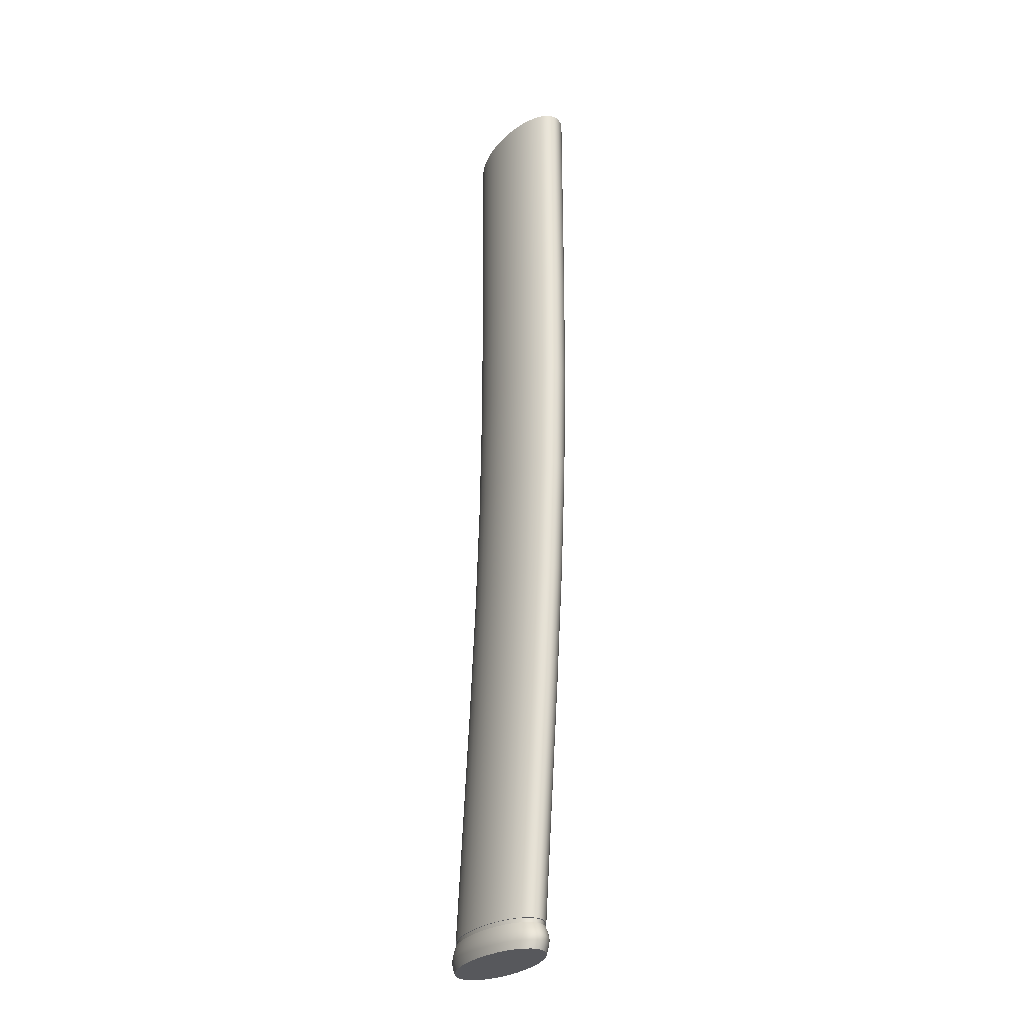
<metadata>
{"format":"obj","ext":"obj","renderer":"f3d","projection":"perspective","resolution":1024,"background":"white","views":[{"elev":-29.6,"azim":58.5,"up":"+Z"}]}
</metadata>
<code>
o Cylinder.005
v -2.55 -0.07296 -4.362
v -2.579 -0.0723 -4.654
v -2.546 -0.07089 -4.655
v -2.517 -0.07152 -4.362
v -2.514 -0.06668 -4.656
v -2.485 -0.06728 -4.362
v -2.485 -0.05985 -4.656
v -2.455 -0.06039 -4.362
v -2.459 -0.05066 -4.657
v -2.429 -0.05112 -4.362
v -2.438 -0.03946 -4.657
v -2.408 -0.03982 -4.362
v -2.423 -0.02668 -4.658
v -2.392 -0.02693 -4.362
v -2.413 -0.01282 -4.658
v -2.383 -0.01295 -4.362
v -2.41 0.001599 -4.658
v -2.379 0.001599 -4.362
v -2.413 0.01602 -4.658
v -2.383 0.01614 -4.362
v -2.423 0.02988 -4.658
v -2.392 0.03013 -4.362
v -2.438 0.04266 -4.657
v -2.408 0.04302 -4.362
v -2.459 0.05386 -4.657
v -2.429 0.05432 -4.362
v -2.485 0.06305 -4.656
v -2.455 0.06359 -4.362
v -2.514 0.06988 -4.656
v -2.485 0.07048 -4.362
v -2.546 0.07408 -4.655
v -2.517 0.07472 -4.362
v -2.579 0.0755 -4.654
v -2.55 0.07615 -4.362
v -2.612 0.07408 -4.654
v -2.584 0.07472 -4.362
v -2.644 0.06988 -4.653
v -2.616 0.07048 -4.362
v -2.673 0.06305 -4.652
v -2.645 0.06359 -4.362
v -2.699 0.05386 -4.652
v -2.671 0.05432 -4.362
v -2.72 0.04266 -4.651
v -2.692 0.04302 -4.362
v -2.736 0.02988 -4.651
v -2.708 0.03013 -4.362
v -2.745 0.01602 -4.651
v -2.718 0.01614 -4.362
v -2.749 0.001599 -4.651
v -2.721 0.001599 -4.362
v -2.745 -0.01282 -4.651
v -2.718 -0.01295 -4.362
v -2.736 -0.02668 -4.651
v -2.708 -0.02693 -4.362
v -2.72 -0.03946 -4.651
v -2.692 -0.03982 -4.362
v -2.699 -0.05066 -4.652
v -2.671 -0.05112 -4.362
v -2.673 -0.05985 -4.652
v -2.645 -0.06039 -4.362
v -2.644 -0.06668 -4.653
v -2.616 -0.06728 -4.362
v -2.579 -0.0723 -4.665
v -2.546 -0.07089 -4.666
v -2.547 -0.06898 -4.666
v -2.579 -0.07036 -4.665
v -2.612 -0.07089 -4.654
v -2.584 -0.07152 -4.362
v -2.469 -0.0775 -2.314
v -2.434 -0.07598 -2.314
v -2.4 -0.07148 -2.314
v -2.369 -0.06417 -2.314
v -2.341 -0.05433 -2.314
v -2.319 -0.04235 -2.314
v -2.302 -0.02867 -2.314
v -2.292 -0.01383 -2.314
v -2.288 0.001599 -2.314
v -2.292 0.01703 -2.314
v -2.302 0.03187 -2.314
v -2.319 0.04555 -2.314
v -2.341 0.05753 -2.314
v -2.369 0.06737 -2.314
v -2.4 0.07468 -2.314
v -2.434 0.07918 -2.314
v -2.469 0.0807 -2.314
v -2.505 0.07918 -2.314
v -2.539 0.07468 -2.314
v -2.57 0.06737 -2.314
v -2.598 0.05753 -2.314
v -2.62 0.04555 -2.314
v -2.637 0.03187 -2.314
v -2.647 0.01703 -2.314
v -2.651 0.001599 -2.314
v -2.647 -0.01383 -2.314
v -2.637 -0.02867 -2.314
v -2.62 -0.04235 -2.314
v -2.598 -0.05433 -2.314
v -2.57 -0.06417 -2.314
v -2.539 -0.07148 -2.314
v -2.505 -0.07598 -2.314
v -2.503 -0.07534 -2.607
v -2.468 -0.07685 -2.607
v -2.501 -0.07471 -2.899
v -2.466 -0.0762 -2.899
v -2.503 -0.07407 -3.192
v -2.468 -0.07555 -3.192
v -2.512 -0.07343 -3.484
v -2.478 -0.0749 -3.484
v -2.53 -0.0728 -3.777
v -2.496 -0.07425 -3.777
v -2.555 -0.07216 -4.069
v -2.521 -0.0736 -4.069
v -2.537 -0.07088 -2.607
v -2.535 -0.07028 -2.899
v -2.536 -0.06968 -3.192
v -2.545 -0.06908 -3.484
v -2.562 -0.06848 -3.777
v -2.587 -0.06788 -4.069
v -2.568 -0.06363 -2.607
v -2.566 -0.06309 -2.899
v -2.567 -0.06255 -3.192
v -2.575 -0.06201 -3.484
v -2.593 -0.06147 -3.777
v -2.617 -0.06093 -4.069
v -2.595 -0.05387 -2.607
v -2.593 -0.05341 -2.899
v -2.594 -0.05296 -3.192
v -2.602 -0.0525 -3.484
v -2.619 -0.05204 -3.777
v -2.643 -0.05158 -4.069
v -2.618 -0.04199 -2.607
v -2.615 -0.04163 -2.899
v -2.616 -0.04126 -3.192
v -2.623 -0.0409 -3.484
v -2.641 -0.04054 -3.777
v -2.665 -0.04018 -4.069
v -2.634 -0.02842 -2.607
v -2.631 -0.02817 -2.899
v -2.632 -0.02793 -3.192
v -2.64 -0.02768 -3.484
v -2.657 -0.02743 -3.777
v -2.681 -0.02718 -4.069
v -2.644 -0.01371 -2.607
v -2.641 -0.01358 -2.899
v -2.642 -0.01345 -3.192
v -2.65 -0.01333 -3.484
v -2.667 -0.0132 -3.777
v -2.69 -0.01307 -4.069
v -2.648 0.001599 -2.607
v -2.645 0.001599 -2.899
v -2.645 0.001599 -3.192
v -2.653 0.001599 -3.484
v -2.67 0.001599 -3.777
v -2.694 0.001599 -4.069
v -2.644 0.0169 -2.607
v -2.641 0.01678 -2.899
v -2.642 0.01665 -3.192
v -2.65 0.01652 -3.484
v -2.667 0.0164 -3.777
v -2.69 0.01627 -4.069
v -2.634 0.03162 -2.607
v -2.631 0.03137 -2.899
v -2.632 0.03112 -3.192
v -2.64 0.03087 -3.484
v -2.657 0.03063 -3.777
v -2.681 0.03038 -4.069
v -2.618 0.04518 -2.607
v -2.615 0.04482 -2.899
v -2.616 0.04446 -3.192
v -2.623 0.0441 -3.484
v -2.641 0.04374 -3.777
v -2.665 0.04338 -4.069
v -2.595 0.05707 -2.607
v -2.593 0.05661 -2.899
v -2.594 0.05615 -3.192
v -2.602 0.0557 -3.484
v -2.619 0.05523 -3.777
v -2.643 0.05478 -4.069
v -2.568 0.06683 -2.607
v -2.566 0.06629 -2.899
v -2.567 0.06575 -3.192
v -2.575 0.06521 -3.484
v -2.593 0.06467 -3.777
v -2.617 0.06413 -4.069
v -2.537 0.07408 -2.607
v -2.535 0.07348 -2.899
v -2.536 0.07288 -3.192
v -2.545 0.07228 -3.484
v -2.562 0.07168 -3.777
v -2.587 0.07108 -4.069
v -2.503 0.07854 -2.607
v -2.501 0.07791 -2.899
v -2.503 0.07727 -3.192
v -2.512 0.07663 -3.484
v -2.53 0.07599 -3.777
v -2.555 0.07536 -4.069
v -2.468 0.08005 -2.607
v -2.466 0.0794 -2.899
v -2.468 0.07875 -3.192
v -2.478 0.0781 -3.484
v -2.496 0.07745 -3.777
v -2.521 0.0768 -4.069
v -2.433 0.07854 -2.607
v -2.432 0.07791 -2.899
v -2.434 0.07727 -3.192
v -2.443 0.07663 -3.484
v -2.462 0.07599 -3.777
v -2.488 0.07536 -4.069
v -2.399 0.07408 -2.607
v -2.398 0.07348 -2.899
v -2.401 0.07288 -3.192
v -2.41 0.07228 -3.484
v -2.429 0.07168 -3.777
v -2.455 0.07108 -4.069
v -2.368 0.06683 -2.607
v -2.367 0.06629 -2.899
v -2.37 0.06575 -3.192
v -2.38 0.06521 -3.484
v -2.399 0.06467 -3.777
v -2.425 0.06413 -4.069
v -2.341 0.05707 -2.607
v -2.34 0.05661 -2.899
v -2.343 0.05615 -3.192
v -2.353 0.0557 -3.484
v -2.373 0.05523 -3.777
v -2.399 0.05478 -4.069
v -2.318 0.04518 -2.607
v -2.318 0.04482 -2.899
v -2.321 0.04446 -3.192
v -2.332 0.0441 -3.484
v -2.351 0.04374 -3.777
v -2.378 0.04338 -4.069
v -2.302 0.03162 -2.607
v -2.302 0.03137 -2.899
v -2.305 0.03112 -3.192
v -2.315 0.03087 -3.484
v -2.335 0.03063 -3.777
v -2.362 0.03038 -4.069
v -2.292 0.0169 -2.607
v -2.292 0.01678 -2.899
v -2.295 0.01665 -3.192
v -2.306 0.01652 -3.484
v -2.325 0.0164 -3.777
v -2.352 0.01627 -4.069
v -2.288 0.001599 -2.607
v -2.288 0.001599 -2.899
v -2.292 0.001599 -3.192
v -2.303 0.001599 -3.484
v -2.322 0.001599 -3.777
v -2.349 0.001599 -4.069
v -2.292 -0.01371 -2.607
v -2.292 -0.01358 -2.899
v -2.295 -0.01345 -3.192
v -2.306 -0.01333 -3.484
v -2.325 -0.0132 -3.777
v -2.352 -0.01307 -4.069
v -2.302 -0.02842 -2.607
v -2.302 -0.02817 -2.899
v -2.305 -0.02793 -3.192
v -2.315 -0.02768 -3.484
v -2.335 -0.02743 -3.777
v -2.362 -0.02718 -4.069
v -2.318 -0.04199 -2.607
v -2.318 -0.04163 -2.899
v -2.321 -0.04126 -3.192
v -2.332 -0.0409 -3.484
v -2.351 -0.04054 -3.777
v -2.378 -0.04018 -4.069
v -2.341 -0.05387 -2.607
v -2.34 -0.05341 -2.899
v -2.343 -0.05296 -3.192
v -2.353 -0.0525 -3.484
v -2.373 -0.05204 -3.777
v -2.399 -0.05158 -4.069
v -2.368 -0.06363 -2.607
v -2.367 -0.06309 -2.899
v -2.37 -0.06255 -3.192
v -2.38 -0.06201 -3.484
v -2.399 -0.06147 -3.777
v -2.425 -0.06093 -4.069
v -2.399 -0.07088 -2.607
v -2.398 -0.07028 -2.899
v -2.401 -0.06968 -3.192
v -2.41 -0.06908 -3.484
v -2.429 -0.06848 -3.777
v -2.455 -0.06788 -4.069
v -2.433 -0.07534 -2.607
v -2.432 -0.07471 -2.899
v -2.434 -0.07407 -3.192
v -2.443 -0.07343 -3.484
v -2.462 -0.0728 -3.777
v -2.488 -0.07216 -4.069
v -2.413 0.01602 -4.669
v -2.41 0.001599 -4.669
v -2.403 0.001599 -4.683
v -2.406 0.01663 -4.683
v -2.736 -0.02668 -4.662
v -2.72 -0.03946 -4.662
v -2.717 -0.03838 -4.662
v -2.732 -0.02594 -4.662
v -2.746 -0.01282 -4.662
v -2.741 -0.01244 -4.662
v -2.741 0.01564 -4.651
v -2.744 0.001599 -4.651
v -2.516 0.06809 -4.656
v -2.547 0.07218 -4.655
v -2.749 0.001599 -4.662
v -2.744 0.001599 -4.662
v -2.442 -0.03838 -4.657
v -2.427 -0.02594 -4.658
v -2.746 0.01602 -4.662
v -2.741 0.01564 -4.662
v -2.611 -0.06898 -4.654
v -2.579 -0.07036 -4.654
v -2.736 0.02988 -4.662
v -2.732 0.02914 -4.662
v -2.732 0.02914 -4.651
v -2.487 0.06143 -4.656
v -2.72 0.04266 -4.662
v -2.717 0.04158 -4.662
v -2.462 -0.04929 -4.657
v -2.699 0.05386 -4.663
v -2.696 0.05248 -4.663
v -2.642 -0.06489 -4.653
v -2.674 0.06305 -4.663
v -2.671 0.06143 -4.663
v -2.716 0.04158 -4.652
v -2.462 0.05249 -4.657
v -2.644 0.06988 -4.664
v -2.643 0.06809 -4.664
v -2.487 -0.05824 -4.656
v -2.612 0.07408 -4.665
v -2.612 0.07218 -4.665
v -2.671 -0.05824 -4.652
v -2.579 0.0755 -4.665
v -2.579 0.07356 -4.665
v -2.696 0.05248 -4.652
v -2.442 0.04158 -4.657
v -2.546 0.07408 -4.666
v -2.547 0.07218 -4.666
v -2.516 -0.06489 -4.656
v -2.515 0.06988 -4.667
v -2.516 0.06809 -4.667
v -2.696 -0.04929 -4.652
v -2.485 0.06305 -4.667
v -2.488 0.06143 -4.667
v -2.671 0.06143 -4.652
v -2.455 0.05606 -4.682
v -2.433 0.04439 -4.683
v -2.429 0.04552 -4.698
v -2.451 0.05751 -4.698
v -2.743 0.03107 -4.676
v -2.753 0.01663 -4.676
v -2.423 0.02988 -4.669
v -2.416 0.03107 -4.683
v -2.756 0.001599 -4.676
v -2.438 0.04266 -4.668
v -2.753 -0.01343 -4.676
v -2.46 0.05386 -4.668
v -2.743 -0.02788 -4.676
v -2.481 0.06564 -4.682
v -2.726 -0.04119 -4.676
v -2.512 0.07276 -4.681
v -2.58 -0.07542 -4.68
v -2.545 -0.07394 -4.68
v -2.699 -0.05066 -4.663
v -2.704 -0.05286 -4.677
v -2.545 0.07714 -4.68
v -2.515 -0.06668 -4.667
v -2.512 -0.06956 -4.681
v -2.674 -0.05985 -4.663
v -2.678 -0.06244 -4.677
v -2.58 0.07862 -4.68
v -2.485 -0.05985 -4.667
v -2.481 -0.06244 -4.682
v -2.644 -0.06668 -4.664
v -2.647 -0.06956 -4.678
v -2.614 0.07714 -4.679
v -2.46 -0.05066 -4.668
v -2.455 -0.05286 -4.682
v -2.612 -0.07089 -4.665
v -2.614 -0.07394 -4.679
v -2.647 0.07276 -4.678
v -2.438 -0.03946 -4.668
v -2.433 -0.04119 -4.683
v -2.678 0.06564 -4.677
v -2.423 -0.02668 -4.669
v -2.416 -0.02788 -4.683
v -2.704 0.05606 -4.677
v -2.413 -0.01282 -4.669
v -2.406 -0.01343 -4.683
v -2.726 0.04439 -4.676
v -2.544 0.07914 -4.696
v -2.51 0.07464 -4.696
v -2.511 0.0739 -4.71
v -2.545 0.07835 -4.709
v -2.758 -0.01383 -4.691
v -2.747 -0.02866 -4.691
v -2.479 0.06734 -4.697
v -2.73 -0.04233 -4.692
v -2.58 -0.07746 -4.695
v -2.544 -0.07594 -4.696
v -2.708 -0.05431 -4.692
v -2.51 -0.07144 -4.696
v -2.68 -0.06414 -4.693
v -2.58 0.08066 -4.695
v -2.479 -0.06414 -4.697
v -2.649 -0.07144 -4.693
v -2.615 0.07914 -4.694
v -2.451 -0.05431 -4.698
v -2.615 -0.07594 -4.694
v -2.649 0.07464 -4.693
v -2.429 -0.04233 -4.698
v -2.68 0.06734 -4.693
v -2.412 -0.02866 -4.698
v -2.708 0.05751 -4.692
v -2.402 -0.01383 -4.699
v -2.73 0.04552 -4.692
v -2.399 0.001599 -4.699
v -2.747 0.03186 -4.691
v -2.402 0.01702 -4.699
v -2.758 0.01702 -4.691
v -2.412 0.03186 -4.698
v -2.761 0.001599 -4.691
v -2.649 0.0739 -4.707
v -2.615 0.07835 -4.708
v -2.613 0.07472 -4.727
v -2.645 0.07047 -4.726
v -2.545 -0.07515 -4.709
v -2.511 -0.0707 -4.71
v -2.707 -0.05374 -4.706
v -2.68 -0.06347 -4.706
v -2.58 0.07986 -4.708
v -2.48 -0.06347 -4.71
v -2.649 -0.0707 -4.707
v -2.453 -0.05374 -4.711
v -2.615 -0.07515 -4.708
v -2.431 -0.04188 -4.712
v -2.58 -0.07666 -4.708
v -2.68 0.06667 -4.706
v -2.414 -0.02835 -4.712
v -2.707 0.05694 -4.706
v -2.404 -0.01367 -4.712
v -2.729 0.04508 -4.705
v -2.401 0.001599 -4.712
v -2.746 0.03155 -4.705
v -2.404 0.01687 -4.712
v -2.756 0.01687 -4.705
v -2.414 0.03155 -4.712
v -2.759 0.001599 -4.704
v -2.431 0.04508 -4.712
v -2.756 -0.01367 -4.705
v -2.453 0.05694 -4.711
v -2.746 -0.02835 -4.705
v -2.48 0.06667 -4.71
v -2.729 -0.04188 -4.705
v -2.547 -0.07152 -4.728
v -2.58 -0.07295 -4.727
v -2.613 -0.07152 -4.727
v -2.645 -0.06728 -4.726
v -2.675 -0.06039 -4.725
v -2.701 -0.05112 -4.725
v -2.722 -0.03982 -4.724
v -2.738 -0.02693 -4.724
v -2.748 -0.01294 -4.724
v -2.751 0.001599 -4.724
v -2.748 0.01614 -4.724
v -2.738 0.03013 -4.724
v -2.722 0.04302 -4.724
v -2.701 0.05431 -4.725
v -2.675 0.06359 -4.725
v -2.58 0.07615 -4.727
v -2.547 0.07472 -4.728
v -2.515 0.07047 -4.729
v -2.485 0.06359 -4.729
v -2.459 0.05431 -4.73
v -2.438 0.04302 -4.73
v -2.422 0.03013 -4.731
v -2.412 0.01614 -4.731
v -2.409 0.001599 -4.731
v -2.412 -0.01294 -4.731
v -2.422 -0.02693 -4.731
v -2.438 -0.03982 -4.73
v -2.459 -0.05112 -4.73
v -2.485 -0.06039 -4.729
v -2.515 -0.06728 -4.729
v -2.642 0.06809 -4.653
v -2.716 -0.03838 -4.652
v -2.696 -0.04929 -4.663
v -2.442 -0.03838 -4.668
v -2.427 -0.02594 -4.669
v -2.547 -0.06898 -4.655
v -2.516 -0.06489 -4.667
v -2.427 0.02914 -4.658
v -2.427 0.02914 -4.669
v -2.442 0.04158 -4.668
v -2.671 -0.05824 -4.663
v -2.417 -0.01244 -4.658
v -2.418 -0.01244 -4.669
v -2.579 0.07356 -4.654
v -2.741 -0.01244 -4.651
v -2.488 -0.05824 -4.667
v -2.463 0.05249 -4.668
v -2.643 -0.06489 -4.664
v -2.414 0.001599 -4.658
v -2.415 0.001599 -4.669
v -2.611 0.07218 -4.654
v -2.732 -0.02594 -4.651
v -2.463 -0.04929 -4.668
v -2.612 -0.06898 -4.665
v -2.417 0.01564 -4.658
v -2.418 0.01564 -4.669
f 1 2 3 4
f 4 3 5 6
f 6 5 7 8
f 8 7 9 10
f 10 9 11 12
f 12 11 13 14
f 14 13 15 16
f 16 15 17 18
f 18 17 19 20
f 20 19 21 22
f 22 21 23 24
f 24 23 25 26
f 26 25 27 28
f 28 27 29 30
f 30 29 31 32
f 32 31 33 34
f 34 33 35 36
f 36 35 37 38
f 38 37 39 40
f 40 39 41 42
f 42 41 43 44
f 44 43 45 46
f 46 45 47 48
f 48 47 49 50
f 50 49 51 52
f 52 51 53 54
f 54 53 55 56
f 56 55 57 58
f 58 57 59 60
f 60 59 61 62
f 63 64 65 66
f 62 61 67 68
f 68 67 2 1
f 69 70 71 72 73 74 75 76 77 78 79 80 81 82 83 84 85 86 87 88 89 90 91 92 93 94 95 96 97 98 99 100
f 100 101 102 69
f 101 103 104 102
f 103 105 106 104
f 105 107 108 106
f 107 109 110 108
f 109 111 112 110
f 111 68 1 112
f 99 113 101 100
f 113 114 103 101
f 114 115 105 103
f 115 116 107 105
f 116 117 109 107
f 117 118 111 109
f 118 62 68 111
f 98 119 113 99
f 119 120 114 113
f 120 121 115 114
f 121 122 116 115
f 122 123 117 116
f 123 124 118 117
f 124 60 62 118
f 97 125 119 98
f 125 126 120 119
f 126 127 121 120
f 127 128 122 121
f 128 129 123 122
f 129 130 124 123
f 130 58 60 124
f 96 131 125 97
f 131 132 126 125
f 132 133 127 126
f 133 134 128 127
f 134 135 129 128
f 135 136 130 129
f 136 56 58 130
f 95 137 131 96
f 137 138 132 131
f 138 139 133 132
f 139 140 134 133
f 140 141 135 134
f 141 142 136 135
f 142 54 56 136
f 94 143 137 95
f 143 144 138 137
f 144 145 139 138
f 145 146 140 139
f 146 147 141 140
f 147 148 142 141
f 148 52 54 142
f 93 149 143 94
f 149 150 144 143
f 150 151 145 144
f 151 152 146 145
f 152 153 147 146
f 153 154 148 147
f 154 50 52 148
f 92 155 149 93
f 155 156 150 149
f 156 157 151 150
f 157 158 152 151
f 158 159 153 152
f 159 160 154 153
f 160 48 50 154
f 91 161 155 92
f 161 162 156 155
f 162 163 157 156
f 163 164 158 157
f 164 165 159 158
f 165 166 160 159
f 166 46 48 160
f 90 167 161 91
f 167 168 162 161
f 168 169 163 162
f 169 170 164 163
f 170 171 165 164
f 171 172 166 165
f 172 44 46 166
f 89 173 167 90
f 173 174 168 167
f 174 175 169 168
f 175 176 170 169
f 176 177 171 170
f 177 178 172 171
f 178 42 44 172
f 88 179 173 89
f 179 180 174 173
f 180 181 175 174
f 181 182 176 175
f 182 183 177 176
f 183 184 178 177
f 184 40 42 178
f 87 185 179 88
f 185 186 180 179
f 186 187 181 180
f 187 188 182 181
f 188 189 183 182
f 189 190 184 183
f 190 38 40 184
f 86 191 185 87
f 191 192 186 185
f 192 193 187 186
f 193 194 188 187
f 194 195 189 188
f 195 196 190 189
f 196 36 38 190
f 85 197 191 86
f 197 198 192 191
f 198 199 193 192
f 199 200 194 193
f 200 201 195 194
f 201 202 196 195
f 202 34 36 196
f 84 203 197 85
f 203 204 198 197
f 204 205 199 198
f 205 206 200 199
f 206 207 201 200
f 207 208 202 201
f 208 32 34 202
f 83 209 203 84
f 209 210 204 203
f 210 211 205 204
f 211 212 206 205
f 212 213 207 206
f 213 214 208 207
f 214 30 32 208
f 82 215 209 83
f 215 216 210 209
f 216 217 211 210
f 217 218 212 211
f 218 219 213 212
f 219 220 214 213
f 220 28 30 214
f 81 221 215 82
f 221 222 216 215
f 222 223 217 216
f 223 224 218 217
f 224 225 219 218
f 225 226 220 219
f 226 26 28 220
f 80 227 221 81
f 227 228 222 221
f 228 229 223 222
f 229 230 224 223
f 230 231 225 224
f 231 232 226 225
f 232 24 26 226
f 79 233 227 80
f 233 234 228 227
f 234 235 229 228
f 235 236 230 229
f 236 237 231 230
f 237 238 232 231
f 238 22 24 232
f 78 239 233 79
f 239 240 234 233
f 240 241 235 234
f 241 242 236 235
f 242 243 237 236
f 243 244 238 237
f 244 20 22 238
f 77 245 239 78
f 245 246 240 239
f 246 247 241 240
f 247 248 242 241
f 248 249 243 242
f 249 250 244 243
f 250 18 20 244
f 76 251 245 77
f 251 252 246 245
f 252 253 247 246
f 253 254 248 247
f 254 255 249 248
f 255 256 250 249
f 256 16 18 250
f 75 257 251 76
f 257 258 252 251
f 258 259 253 252
f 259 260 254 253
f 260 261 255 254
f 261 262 256 255
f 262 14 16 256
f 74 263 257 75
f 263 264 258 257
f 264 265 259 258
f 265 266 260 259
f 266 267 261 260
f 267 268 262 261
f 268 12 14 262
f 73 269 263 74
f 269 270 264 263
f 270 271 265 264
f 271 272 266 265
f 272 273 267 266
f 273 274 268 267
f 274 10 12 268
f 72 275 269 73
f 275 276 270 269
f 276 277 271 270
f 277 278 272 271
f 278 279 273 272
f 279 280 274 273
f 280 8 10 274
f 71 281 275 72
f 281 282 276 275
f 282 283 277 276
f 283 284 278 277
f 284 285 279 278
f 285 286 280 279
f 286 6 8 280
f 70 287 281 71
f 287 288 282 281
f 288 289 283 282
f 289 290 284 283
f 290 291 285 284
f 291 292 286 285
f 292 4 6 286
f 69 102 287 70
f 102 104 288 287
f 104 106 289 288
f 106 108 290 289
f 108 110 291 290
f 110 112 292 291
f 112 1 4 292
f 293 294 295 296
f 297 298 299 300
f 301 297 300 302
f 49 47 303 304
f 31 29 305 306
f 307 301 302 308
f 13 11 309 310
f 311 307 308 312
f 2 67 313 314
f 315 311 312 316
f 47 45 317 303
f 29 27 318 305
f 319 315 316 320
f 11 9 321 309
f 322 319 320 323
f 67 61 324 313
f 325 322 323 326
f 45 43 327 317
f 27 25 328 318
f 329 325 326 330
f 9 7 331 321
f 332 329 330 333
f 61 59 334 324
f 335 332 333 336
f 43 41 337 327
f 25 23 338 328
f 339 335 336 340
f 7 5 341 331
f 342 339 340 343
f 59 57 344 334
f 345 342 343 346
f 41 39 347 337
f 348 349 350 351
f 311 315 352 353
f 354 293 296 355
f 307 311 353 356
f 357 354 355 349
f 301 307 356 358
f 359 357 349 348
f 297 301 358 360
f 345 359 348 361
f 298 297 360 362
f 342 345 361 363
f 64 63 364 365
f 366 298 362 367
f 339 342 363 368
f 369 64 365 370
f 371 366 367 372
f 335 339 368 373
f 374 369 370 375
f 376 371 372 377
f 332 335 373 378
f 379 374 375 380
f 381 376 377 382
f 329 332 378 383
f 384 379 380 385
f 63 381 382 364
f 325 329 383 386
f 387 384 385 388
f 322 325 386 389
f 390 387 388 391
f 319 322 389 392
f 294 390 391 295
f 315 319 392 352
f 393 394 395 396
f 360 358 397 398
f 361 348 351 399
f 362 360 398 400
f 363 361 399 394
f 365 364 401 402
f 367 362 400 403
f 368 363 394 393
f 370 365 402 404
f 372 367 403 405
f 373 368 393 406
f 375 370 404 407
f 377 372 405 408
f 378 373 406 409
f 380 375 407 410
f 382 377 408 411
f 383 378 409 412
f 385 380 410 413
f 364 382 411 401
f 386 383 412 414
f 388 385 413 415
f 389 386 414 416
f 391 388 415 417
f 392 389 416 418
f 295 391 417 419
f 352 392 418 420
f 296 295 419 421
f 353 352 420 422
f 355 296 421 423
f 356 353 422 424
f 349 355 423 350
f 358 356 424 397
f 425 426 427 428
f 404 402 429 430
f 405 403 431 432
f 406 393 396 433
f 407 404 430 434
f 408 405 432 435
f 409 406 433 426
f 410 407 434 436
f 411 408 435 437
f 412 409 426 425
f 413 410 436 438
f 401 411 437 439
f 414 412 425 440
f 415 413 438 441
f 416 414 440 442
f 417 415 441 443
f 418 416 442 444
f 419 417 443 445
f 420 418 444 446
f 421 419 445 447
f 422 420 446 448
f 423 421 447 449
f 424 422 448 450
f 350 423 449 451
f 397 424 450 452
f 351 350 451 453
f 398 397 452 454
f 399 351 453 455
f 400 398 454 456
f 394 399 455 395
f 402 401 439 429
f 403 400 456 431
f 457 458 459 460 461 462 463 464 465 466 467 468 469 470 471 428 427 472 473 474 475 476 477 478 479 480 481 482 483 484 485 486
f 438 436 484 483
f 439 437 459 458
f 440 425 428 471
f 441 438 483 482
f 442 440 471 470
f 443 441 482 481
f 444 442 470 469
f 445 443 481 480
f 446 444 469 468
f 447 445 480 479
f 448 446 468 467
f 449 447 479 478
f 450 448 467 466
f 451 449 478 477
f 452 450 466 465
f 453 451 477 476
f 454 452 465 464
f 455 453 476 475
f 456 454 464 463
f 395 455 475 474
f 429 439 458 457
f 431 456 463 462
f 396 395 474 473
f 430 429 457 486
f 432 431 462 461
f 433 396 473 472
f 434 430 486 485
f 435 432 461 460
f 426 433 472 427
f 436 434 485 484
f 437 435 460 459
f 347 487 330 326
f 344 488 299 489
f 310 309 490 491
f 306 305 343 340
f 304 303 312 308
f 341 492 65 493
f 338 494 495 496
f 337 347 326 323
f 334 344 489 497
f 498 310 491 499
f 500 306 340 336
f 501 304 308 302
f 331 341 493 502
f 328 338 496 503
f 327 337 323 320
f 324 334 497 504
f 505 498 499 506
f 507 500 336 333
f 508 501 302 300
f 321 331 502 509
f 318 328 503 346
f 317 327 320 316
f 313 324 504 510
f 511 505 506 512
f 487 507 333 330
f 488 508 300 299
f 309 321 509 490
f 305 318 346 343
f 303 317 316 312
f 492 314 66 65
f 314 313 510 66
f 494 511 512 495
f 15 13 310 498
f 298 366 489 299
f 33 31 306 500
f 64 369 493 65
f 51 49 304 501
f 366 371 497 489
f 369 374 502 493
f 371 376 504 497
f 374 379 509 502
f 17 15 498 505
f 376 381 510 504
f 35 33 500 507
f 379 384 490 509
f 53 51 501 508
f 381 63 66 510
f 384 387 491 490
f 387 390 499 491
f 19 17 505 511
f 37 35 507 487
f 390 294 506 499
f 3 2 314 492
f 55 53 508 488
f 294 293 512 506
f 21 19 511 494
f 293 354 495 512
f 39 37 487 347
f 354 357 496 495
f 57 55 488 344
f 357 359 503 496
f 5 3 492 341
f 359 345 346 503
f 23 21 494 338

</code>
